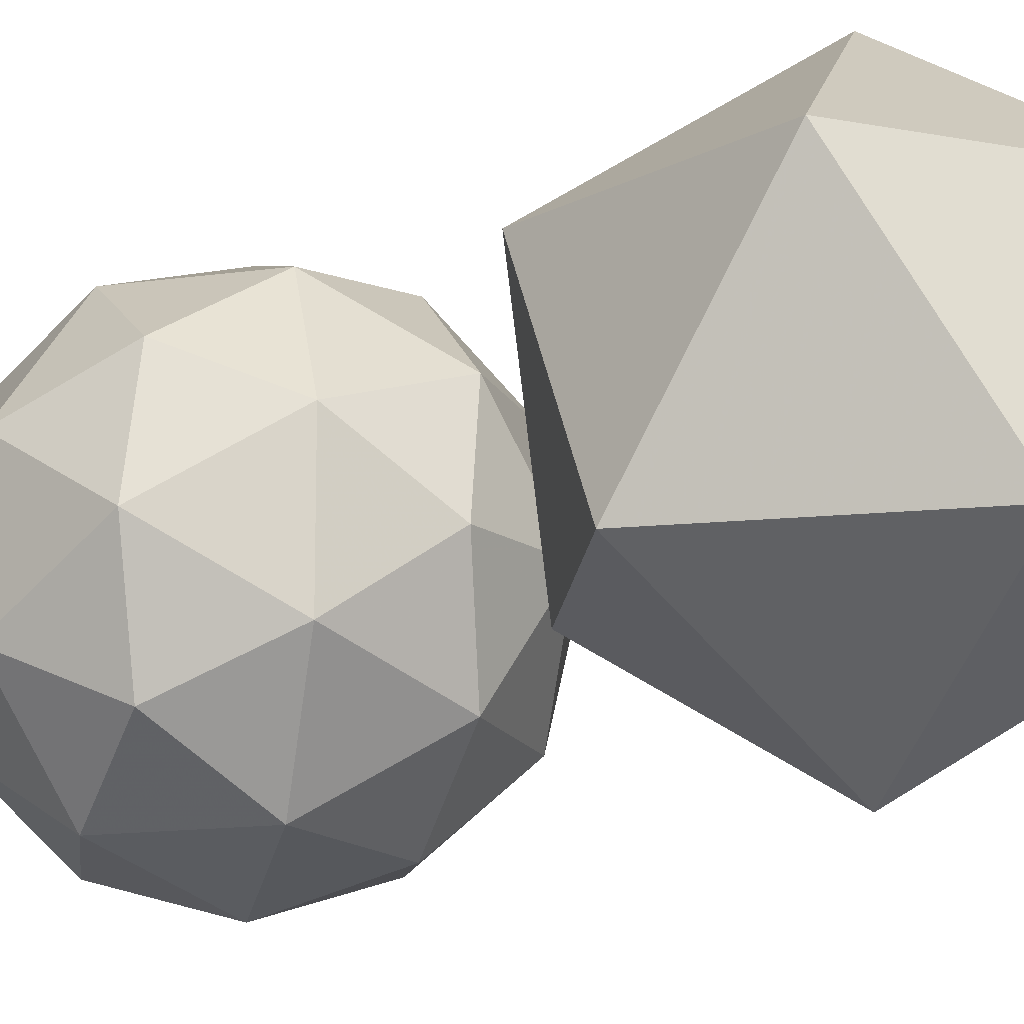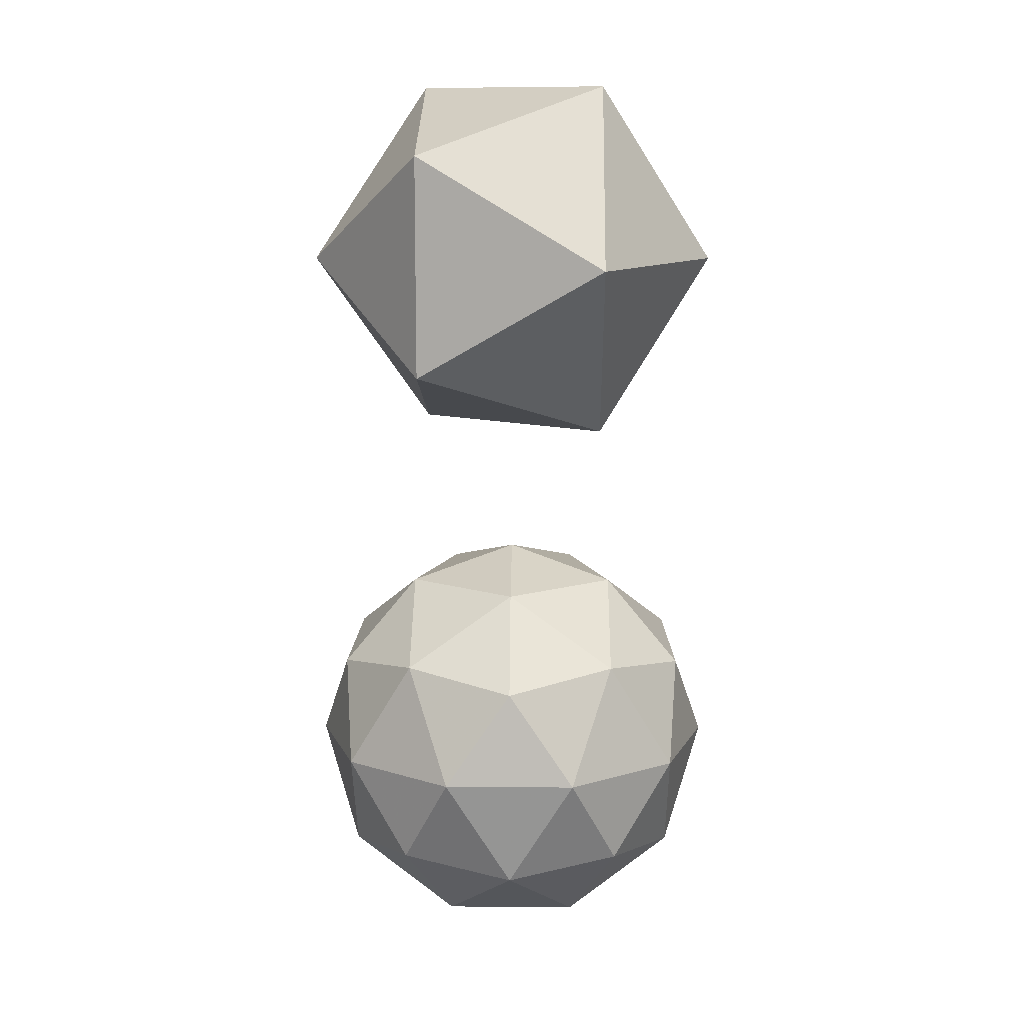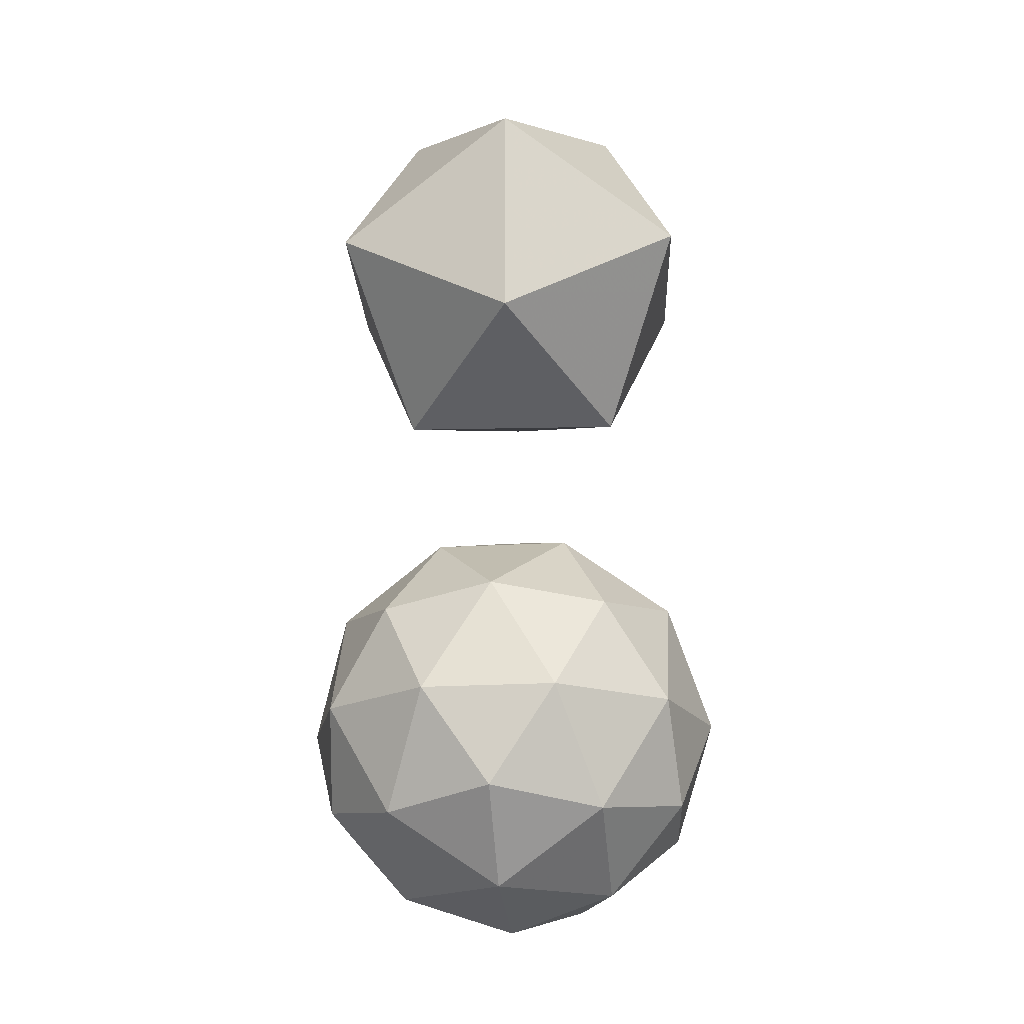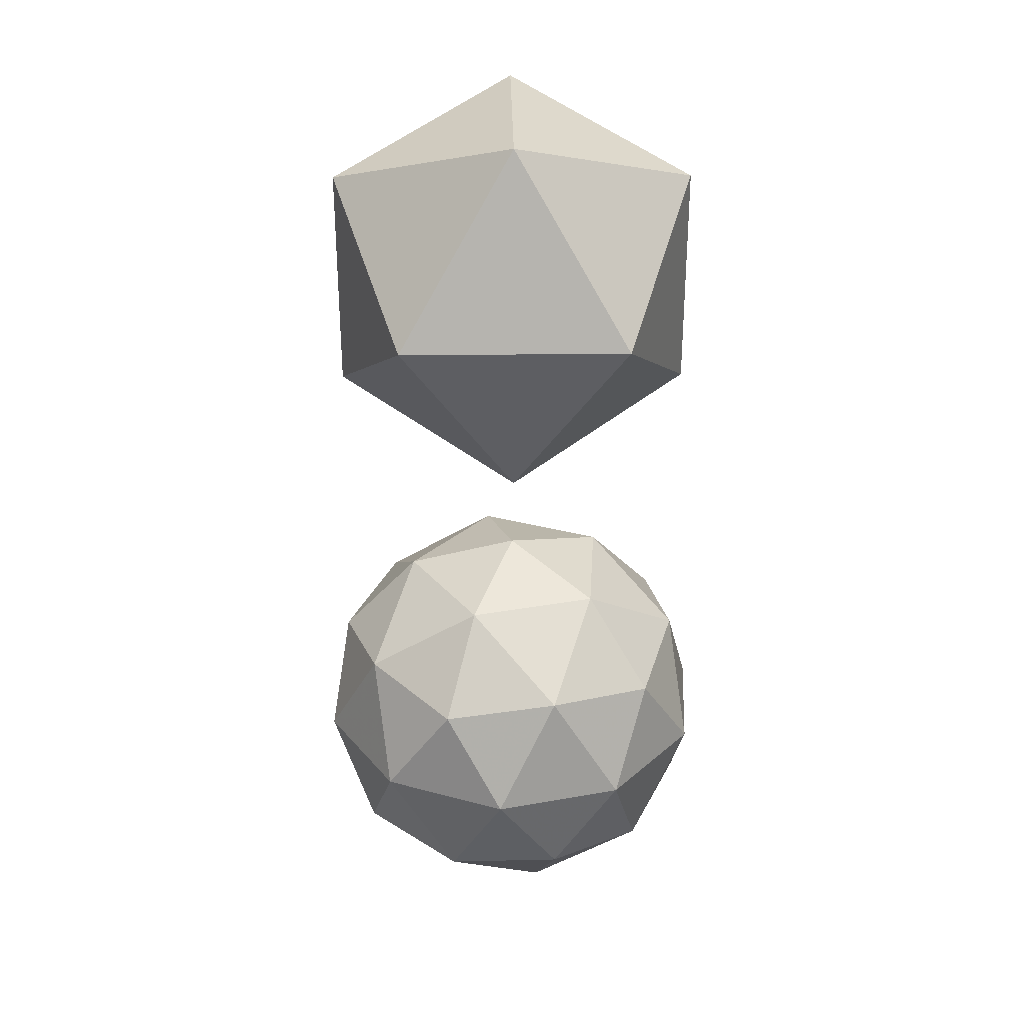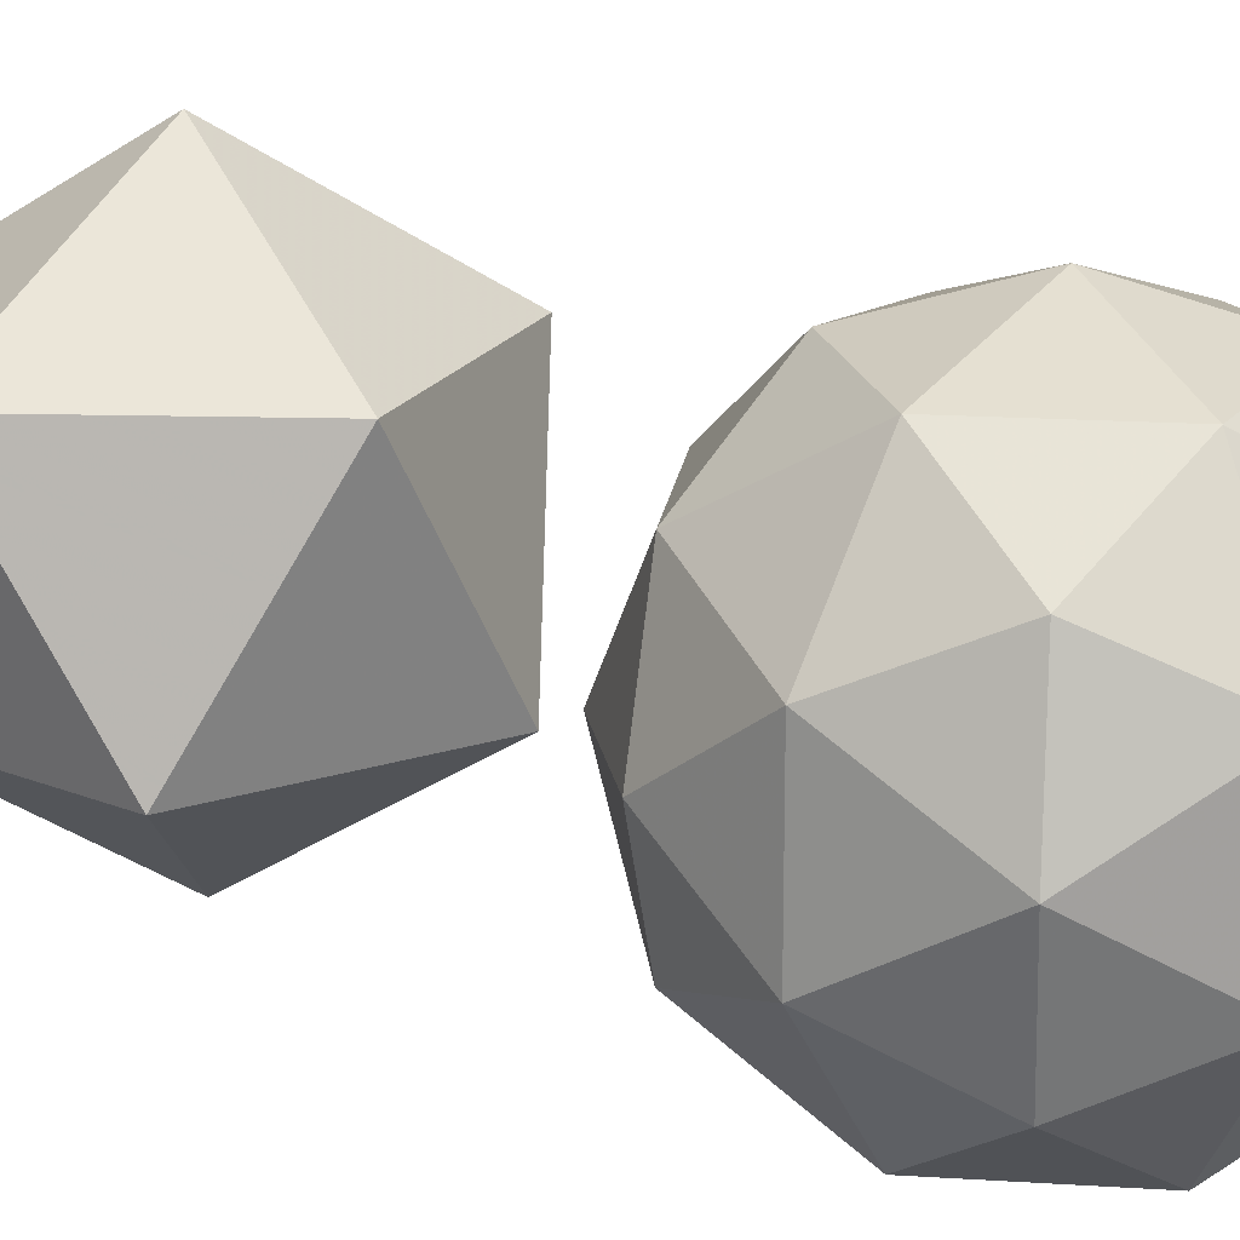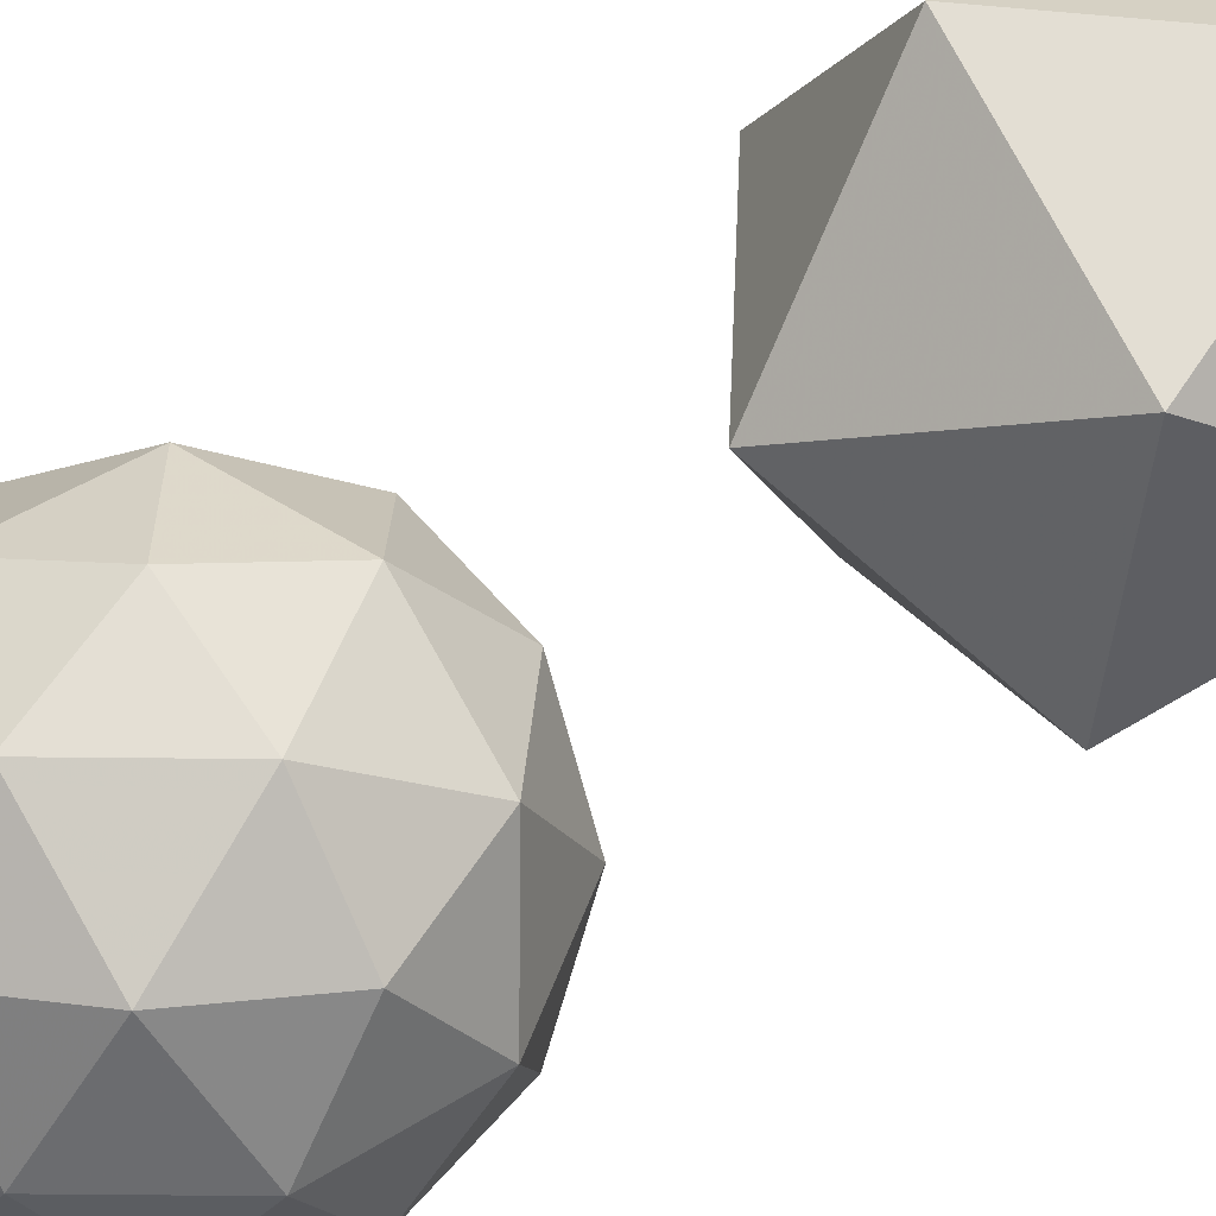
<metadata>
{"format":"obj","ext":"obj","renderer":"f3d","projection":"perspective","resolution":1024,"background":"white","views":[{"elev":-14.4,"azim":139.1,"up":"+Z"},{"elev":11.7,"azim":-89.2,"up":"+Y"},{"elev":-19.6,"azim":-119.3,"up":"+Y"},{"elev":30.5,"azim":147.4,"up":"+Y"},{"elev":18.0,"azim":-51.1,"up":"+Z"},{"elev":-74.7,"azim":121.2,"up":"+Z"}]}
</metadata>
<code>
o Sphere
v 0 -1.5 -0
v 0.7236 -2.053 -0.5257
v -0.2764 -2.053 -0.8506
v -0.8944 -2.053 0
v -0.2764 -2.053 0.8506
v 0.7236 -2.053 0.5257
v 0.2764 -2.947 -0.8506
v -0.7236 -2.947 -0.5257
v -0.7236 -2.947 0.5257
v 0.2764 -2.947 0.8506
v 0.8944 -2.947 -0
v 0 -3.5 -0
v 0.4253 -1.649 -0.309
v -0.1625 -1.649 -0.5
v 0.2629 -1.974 -0.809
v 0.4253 -1.649 0.309
v 0.8506 -1.974 -0
v -0.5257 -1.649 -0
v -0.6882 -1.974 -0.5
v -0.1625 -1.649 0.5
v -0.6882 -1.974 0.5
v 0.2629 -1.974 0.809
v 0.9511 -2.5 0.309
v 0.9511 -2.5 -0.309
v 0.5878 -2.5 -0.809
v 0 -2.5 -1
v -0.5878 -2.5 -0.809
v -0.9511 -2.5 -0.309
v -0.9511 -2.5 0.309
v -0.5878 -2.5 0.809
v 0 -2.5 1
v 0.5878 -2.5 0.809
v 0.6882 -3.026 -0.5
v -0.2629 -3.026 -0.809
v -0.8506 -3.026 -0
v -0.2629 -3.026 0.809
v 0.6882 -3.026 0.5
v 0.5257 -3.351 -0
v 0.1625 -3.351 -0.5
v -0.4253 -3.351 -0.309
v -0.4253 -3.351 0.309
v 0.1625 -3.351 0.5
v 0 0 1
v 0.7236 0.5257 0.4472
v -0.2764 0.8506 0.4472
v -0.8944 0 0.4472
v -0.2764 -0.8506 0.4472
v 0.7236 -0.5257 0.4472
v 0.2764 0.8506 -0.4472
v -0.7236 0.5257 -0.4472
v -0.7236 -0.5257 -0.4472
v 0.2764 -0.8506 -0.4472
v 0.8944 0 -0.4472
v 0 0 -1
f 15 13 2
f 13 15 14
f 3 14 15
f 14 1 13
f 17 2 13
f 13 16 17
f 6 17 16
f 13 1 16
f 19 14 3
f 14 19 18
f 4 18 19
f 18 1 14
f 21 18 4
f 18 21 20
f 5 20 21
f 20 1 18
f 22 20 5
f 20 22 16
f 6 16 22
f 16 1 20
f 24 2 17
f 17 23 24
f 11 24 23
f 23 17 6
f 26 3 15
f 15 25 26
f 7 26 25
f 25 15 2
f 28 4 19
f 19 27 28
f 8 28 27
f 27 19 3
f 30 5 21
f 21 29 30
f 9 30 29
f 29 21 4
f 32 6 22
f 22 31 32
f 10 32 31
f 31 22 5
f 33 24 11
f 24 33 25
f 7 25 33
f 25 2 24
f 34 26 7
f 26 34 27
f 8 27 34
f 27 3 26
f 35 28 8
f 28 35 29
f 9 29 35
f 29 4 28
f 36 30 9
f 30 36 31
f 10 31 36
f 31 5 30
f 37 32 10
f 32 37 23
f 11 23 37
f 23 6 32
f 39 7 33
f 33 38 39
f 12 39 38
f 38 33 11
f 40 8 34
f 34 39 40
f 12 40 39
f 39 34 7
f 41 9 35
f 35 40 41
f 12 41 40
f 40 35 8
f 42 10 36
f 36 41 42
f 12 42 41
f 41 36 9
f 38 11 37
f 37 42 38
f 12 38 42
f 42 37 10
f 44 45 43
f 44 43 48
f 45 46 43
f 46 47 43
f 47 48 43
f 44 48 53
f 45 44 49
f 46 45 50
f 47 46 51
f 48 47 52
f 53 49 44
f 49 50 45
f 50 51 46
f 51 52 47
f 52 53 48
f 49 53 54
f 50 49 54
f 51 50 54
f 52 51 54
f 53 52 54

</code>
